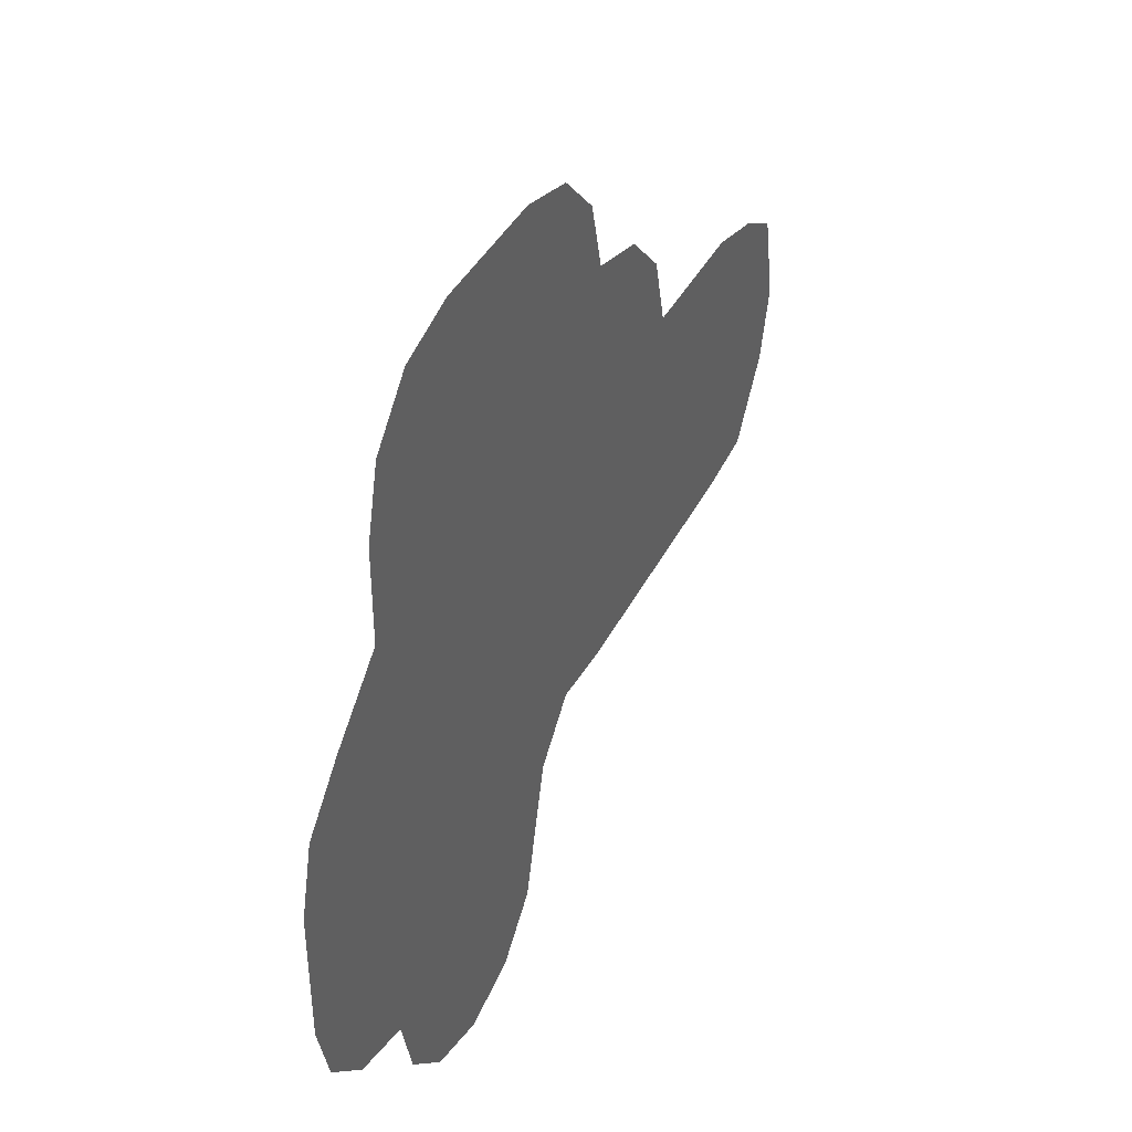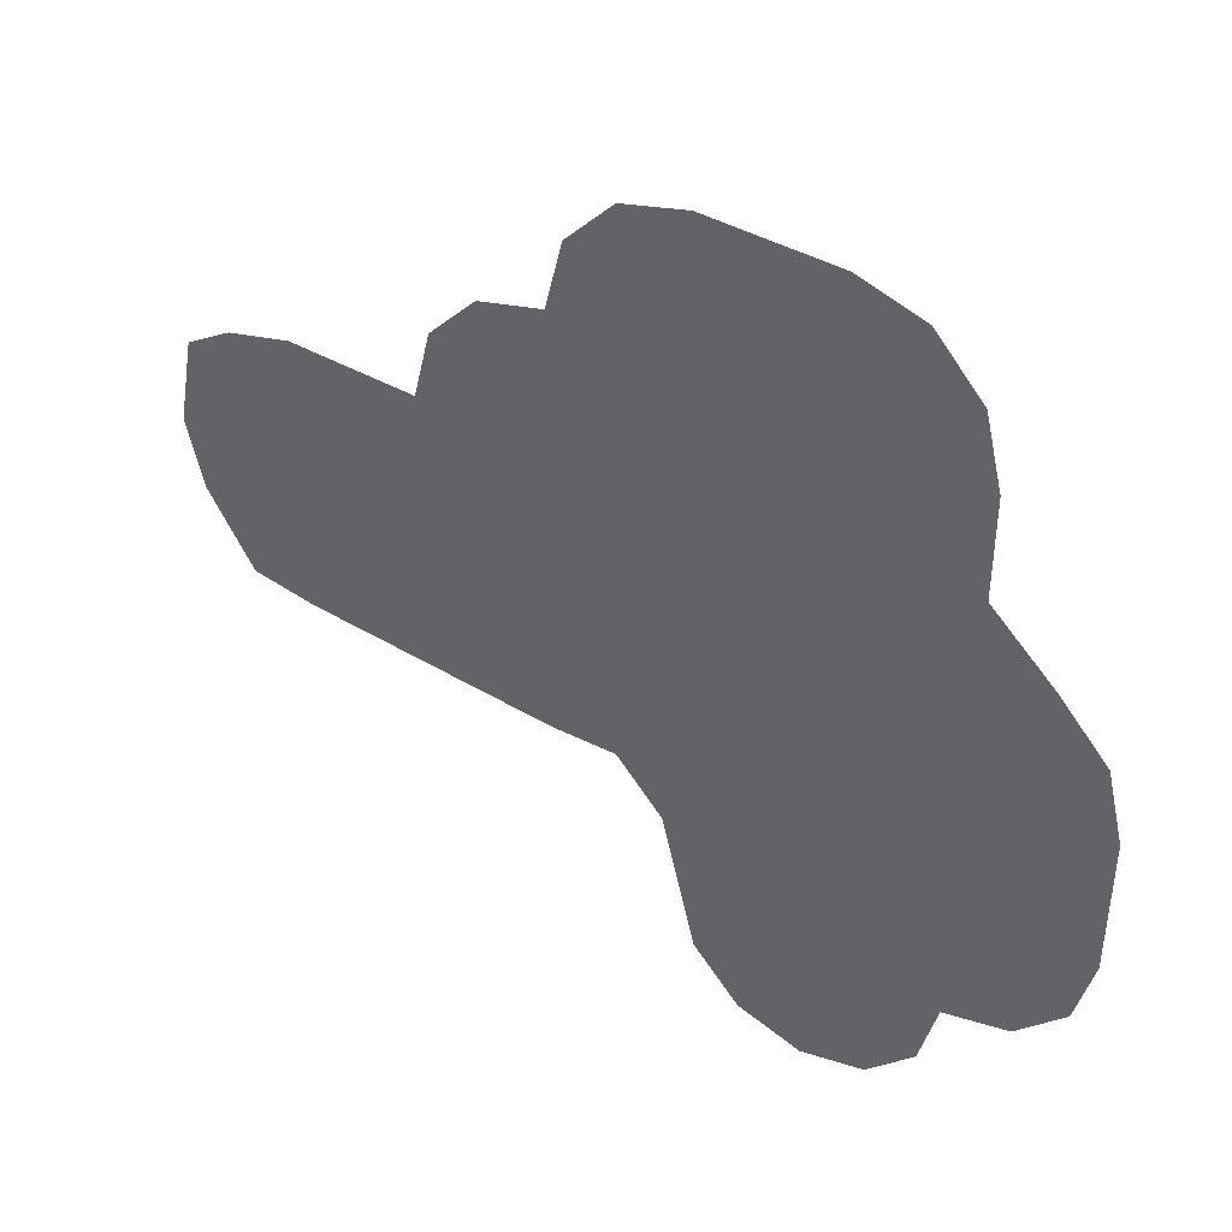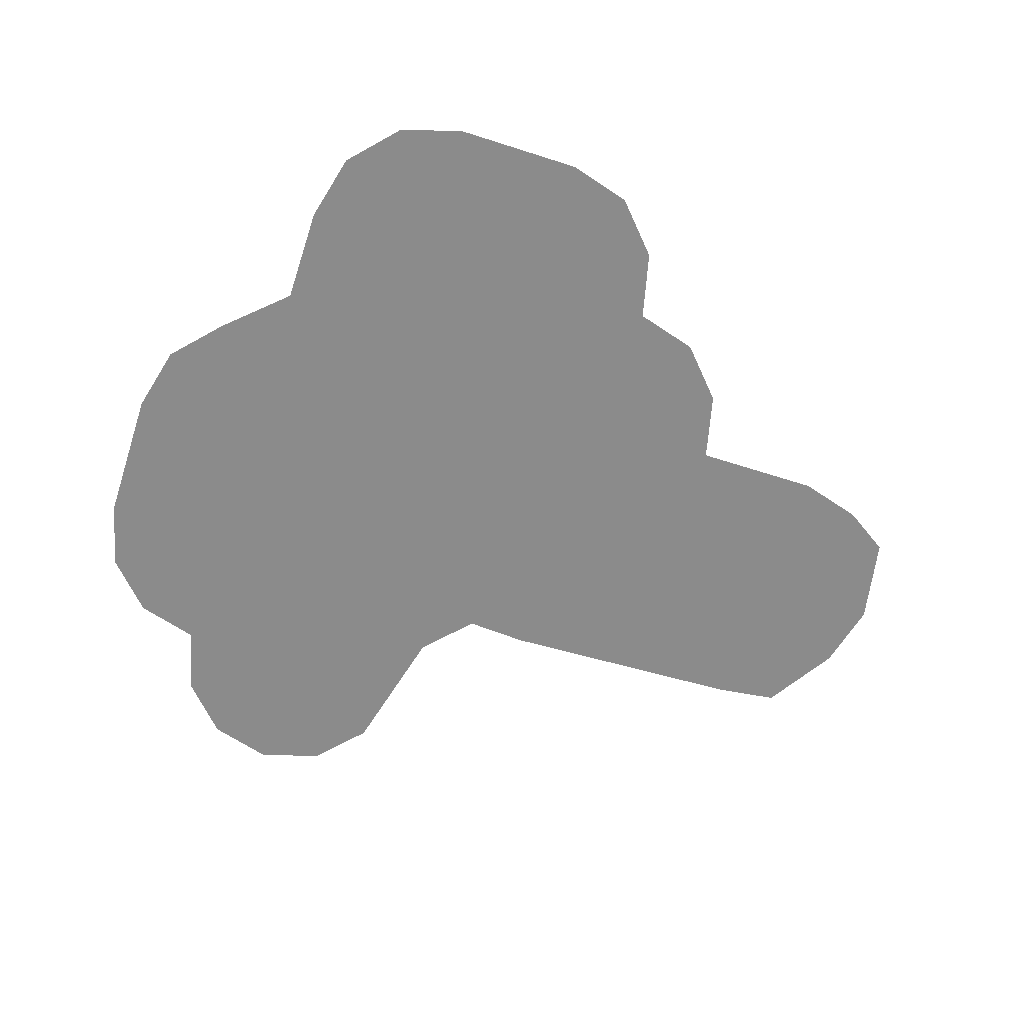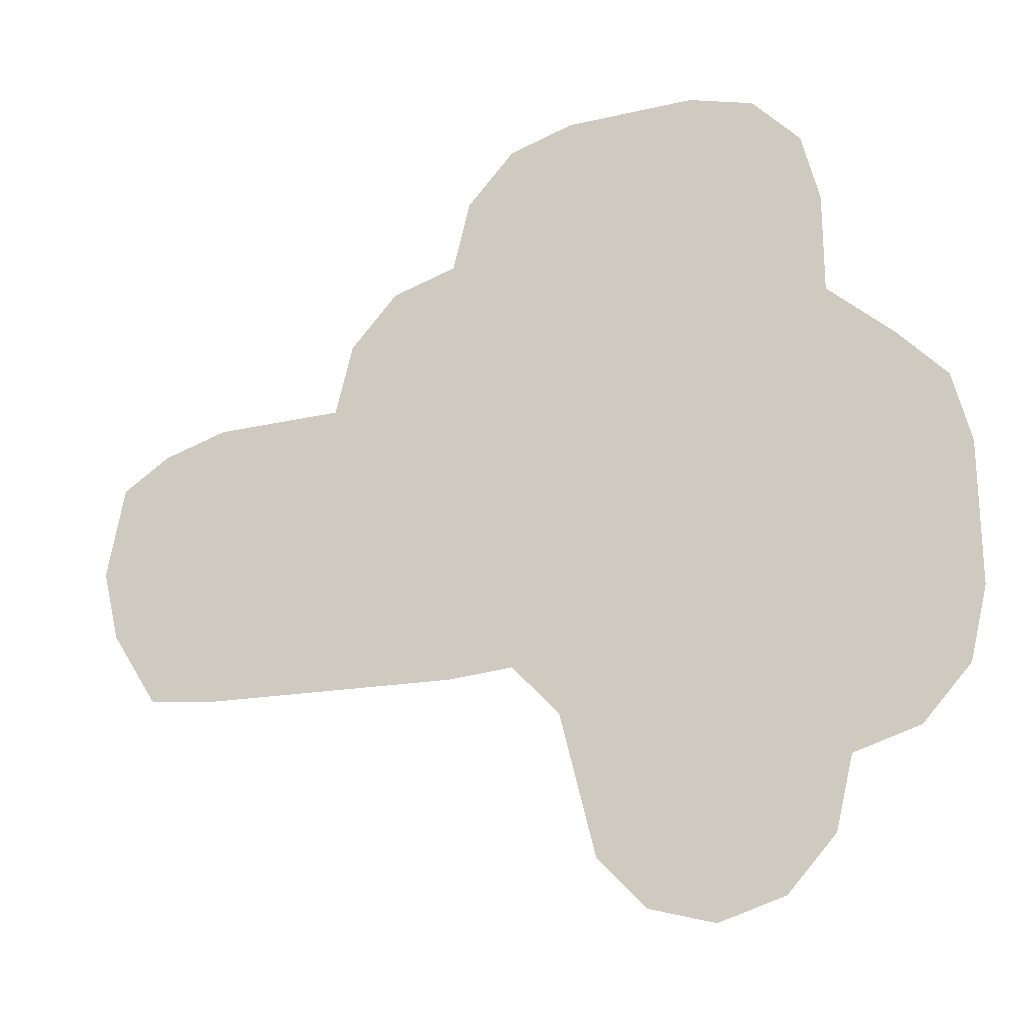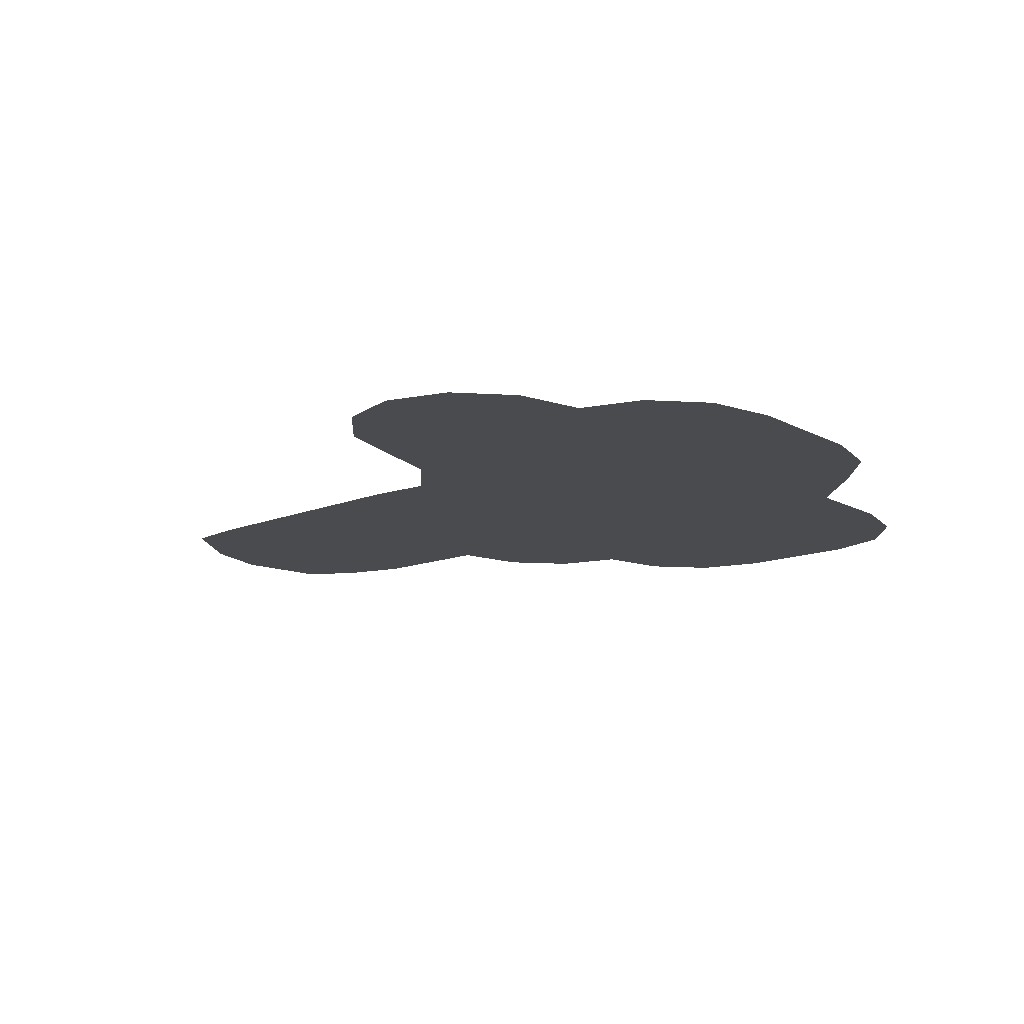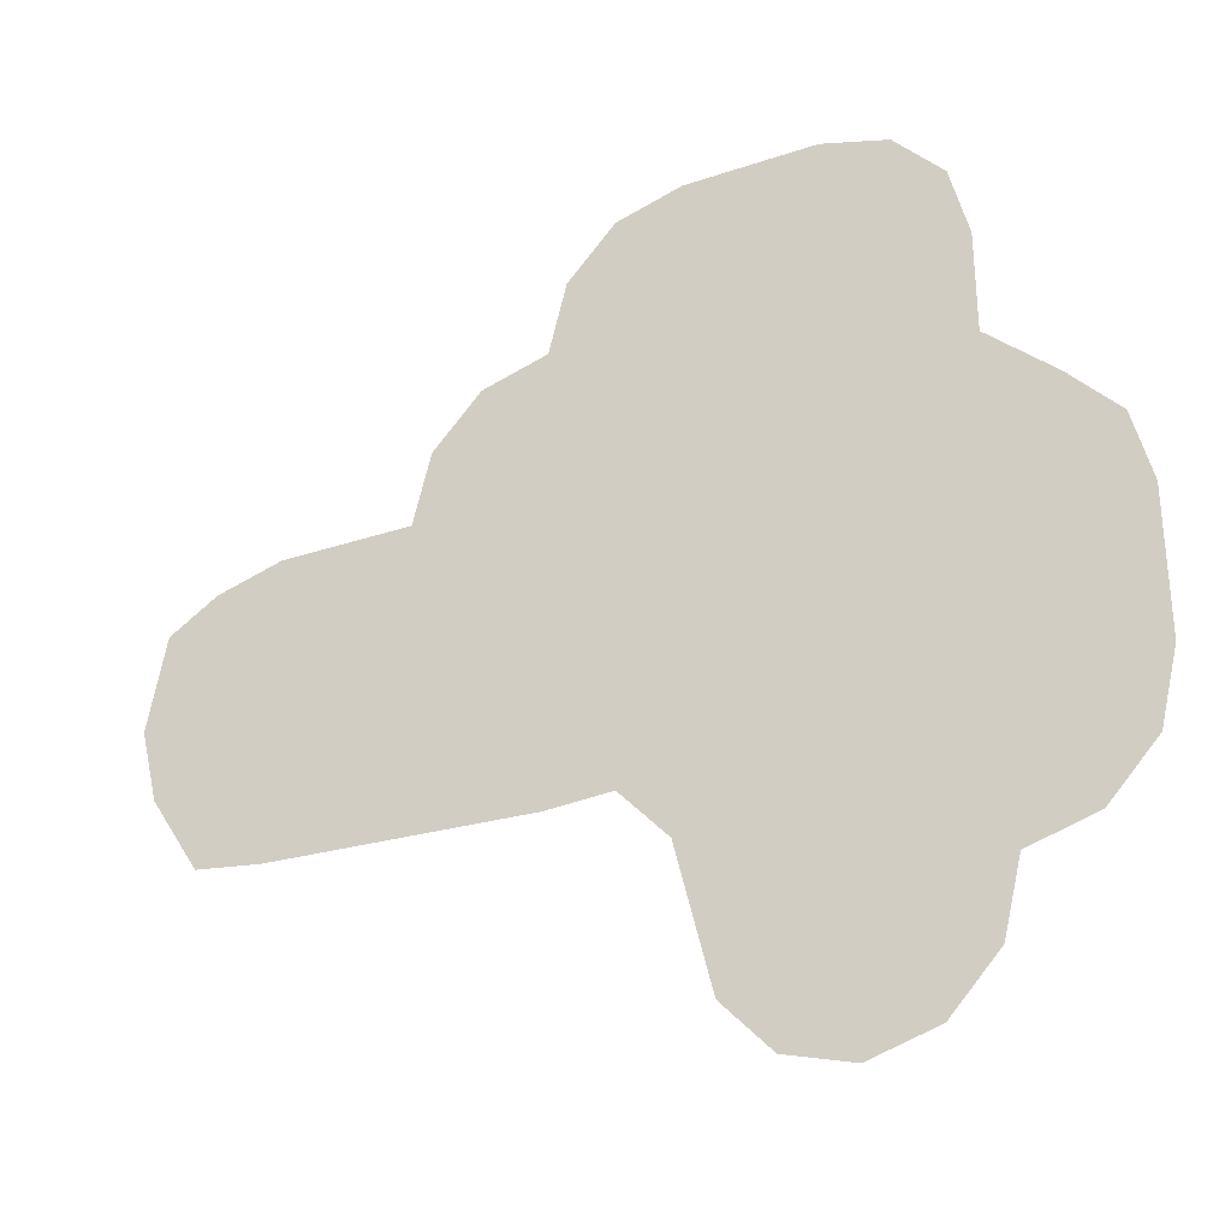
<metadata>
{"format":"obj","ext":"obj","renderer":"f3d","projection":"perspective","resolution":1024,"background":"white","views":[{"elev":42.3,"azim":-63.5,"up":"+Z"},{"elev":43.1,"azim":-146.3,"up":"+Z"},{"elev":-63.9,"azim":-18.0,"up":"+Y"},{"elev":-23.1,"azim":-158.3,"up":"+Z"},{"elev":-14.0,"azim":-140.0,"up":"+Y"},{"elev":-31.3,"azim":-154.4,"up":"+Z"}]}
</metadata>
<code>
o patch-grass-large
v -5.048 -0.0282 -1.615
v -5.048 -0.0282 -3.184
v -4.856 -0.0282 -0.8311
v -4.856 -0.0282 -3.968
v -4.33 -0.0282 -0.257
v -4.33 -0.0282 -4.542
v -3.611 -0.0282 0.4054
v -3.611 -0.0282 -4.752
v -3.611 -0.0282 1.522
v -3.418 -0.0282 2.306
v -3.418 -0.0282 -5.536
v -2.892 -0.0282 2.88
v -2.892 -0.0282 -6.111
v -2.174 -0.0282 3.09
v -2.174 -0.0282 -6.321
v -1.455 -0.0282 -6.111
v -0.9292 -0.0282 -5.536
v -0.7366 -0.0282 -4.752
v -0.7366 -0.0282 3.09
v -0.5441 -0.0282 -3.968
v -0.018 -0.0282 -3.394
v -0.018 -0.0282 2.88
v 0.5081 -0.0282 2.306
v 0.7006 -0.0282 1.522
v 0.7006 -0.0282 -3.438
v 1.419 -0.0282 1.311
v 1.945 -0.0282 0.7373
v 2.138 -0.0282 -0.0469
v 3.575 -0.0282 -3.329
v 3.575 -0.0282 -0.0469
v 4.294 -0.0282 -3.237
v 4.294 -0.0282 -0.257
v 4.82 -0.0282 -0.598
v 4.82 -0.0282 -2.4
v 5.012 -0.0282 -1.615
f 3 2 1
f 3 4 2
f 5 4 3
f 5 6 4
f 7 6 5
f 6 7 8
f 9 8 7
f 10 8 9
f 10 11 8
f 12 11 10
f 12 13 11
f 14 13 12
f 14 15 13
f 14 16 15
f 14 17 16
f 14 18 17
f 19 18 14
f 19 20 18
f 19 21 20
f 22 21 19
f 23 21 22
f 24 21 23
f 24 25 21
f 26 25 24
f 27 25 26
f 28 25 27
f 28 29 25
f 30 29 28
f 30 31 29
f 32 31 30
f 33 31 32
f 33 34 31
f 34 33 35
f 3 2 1
f 3 4 2
f 5 4 3
f 5 6 4
f 7 6 5
f 6 7 8
f 9 8 7
f 10 8 9
f 10 11 8
f 12 11 10
f 12 13 11
f 14 13 12
f 14 15 13
f 14 16 15
f 14 17 16
f 14 18 17
f 19 18 14
f 19 20 18
f 19 21 20
f 22 21 19
f 23 21 22
f 24 21 23
f 24 25 21
f 26 25 24
f 27 25 26
f 28 25 27
f 28 29 25
f 30 29 28
f 30 31 29
f 32 31 30
f 33 31 32
f 33 34 31
f 34 33 35

</code>
